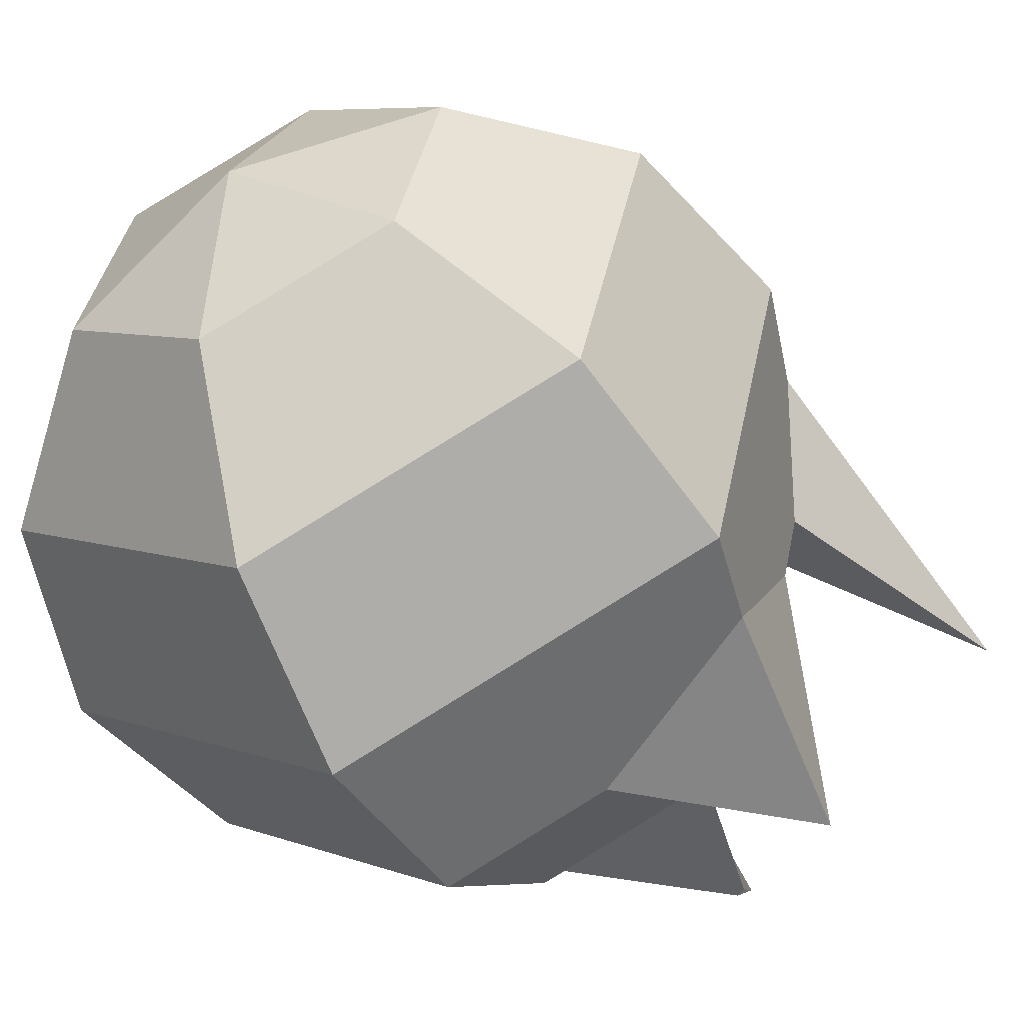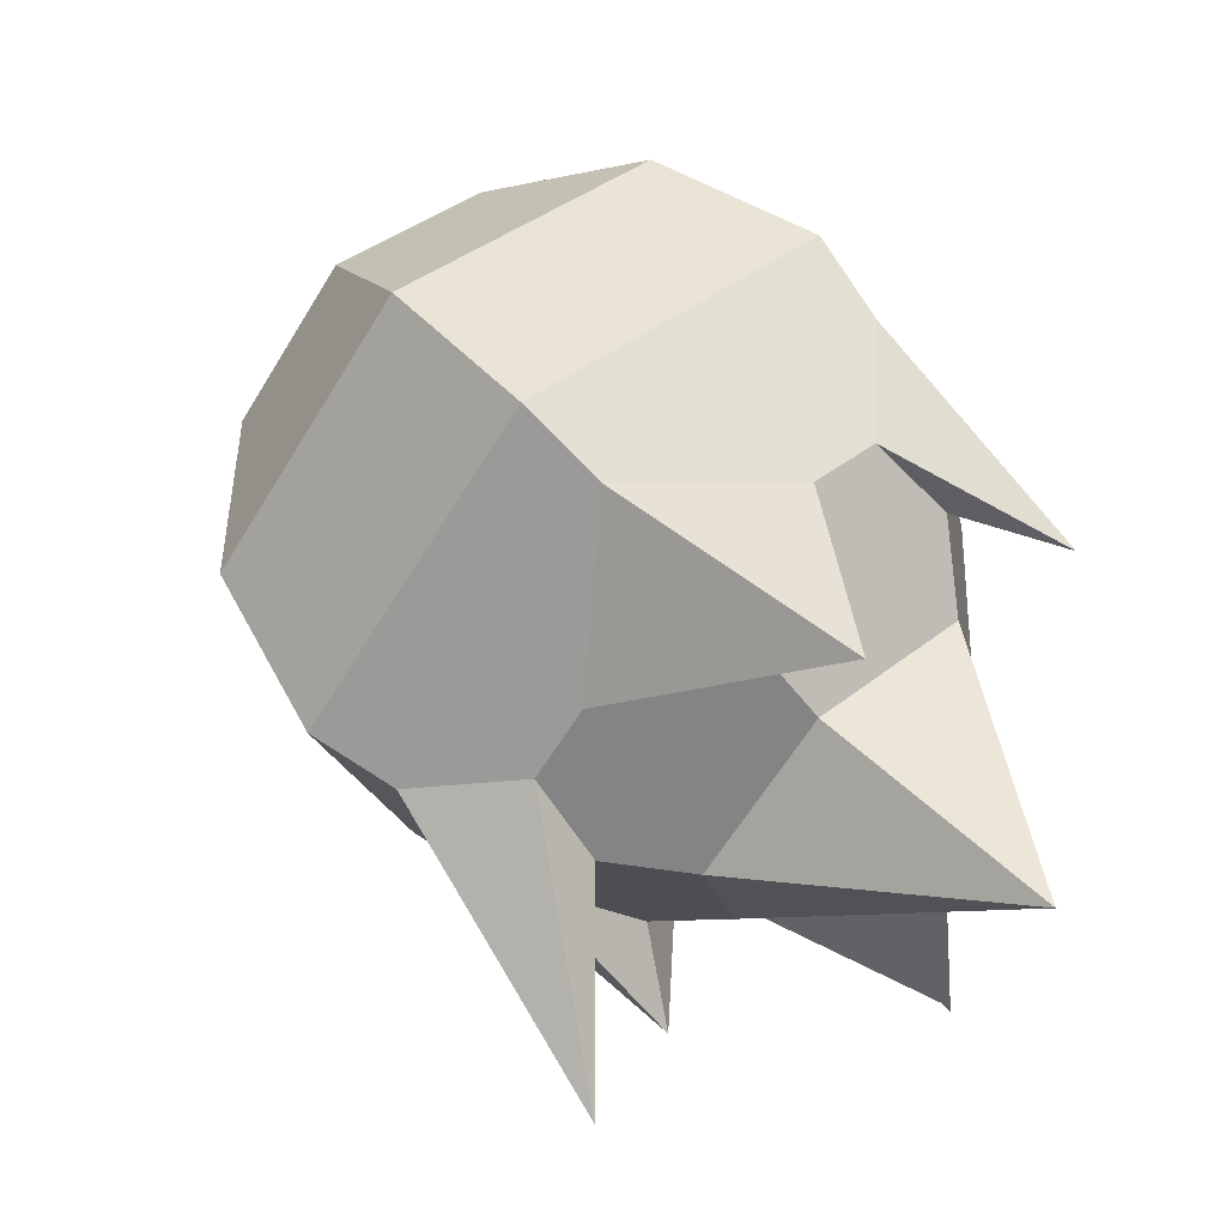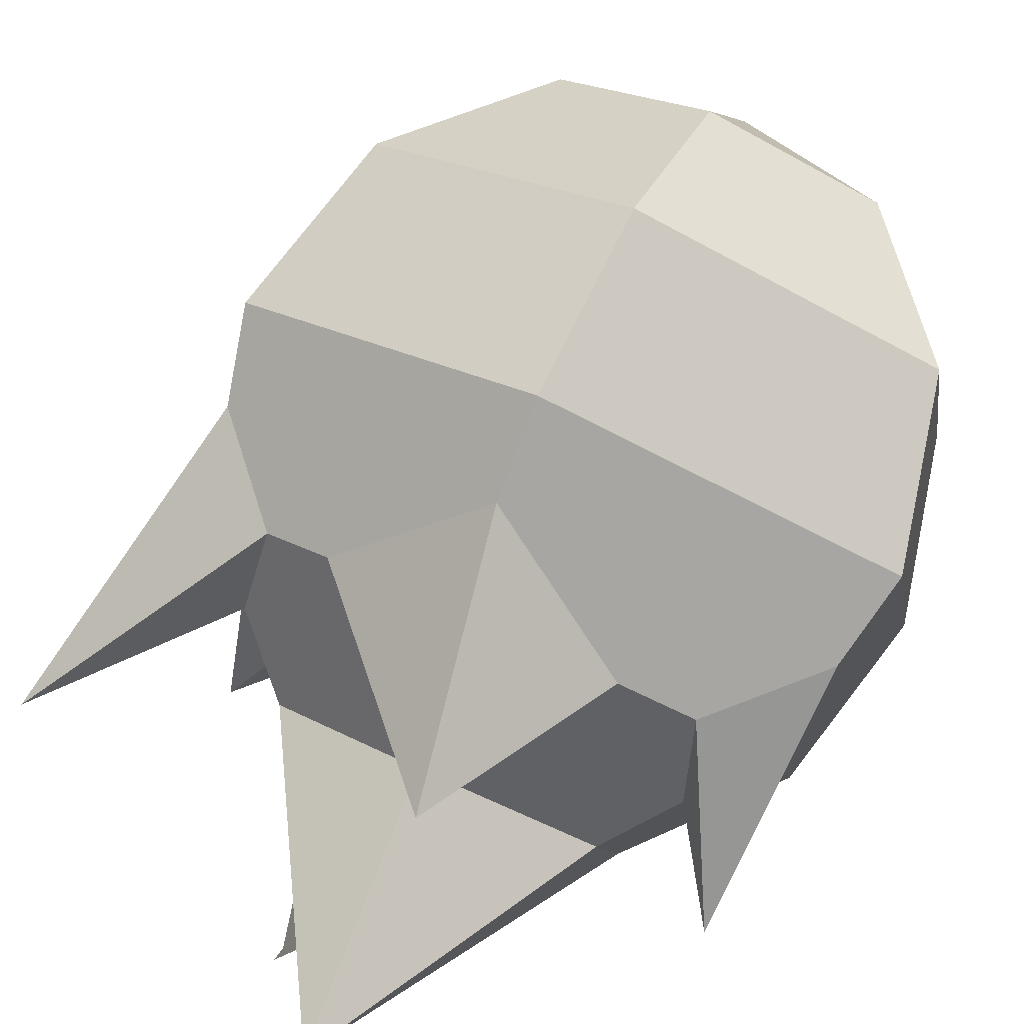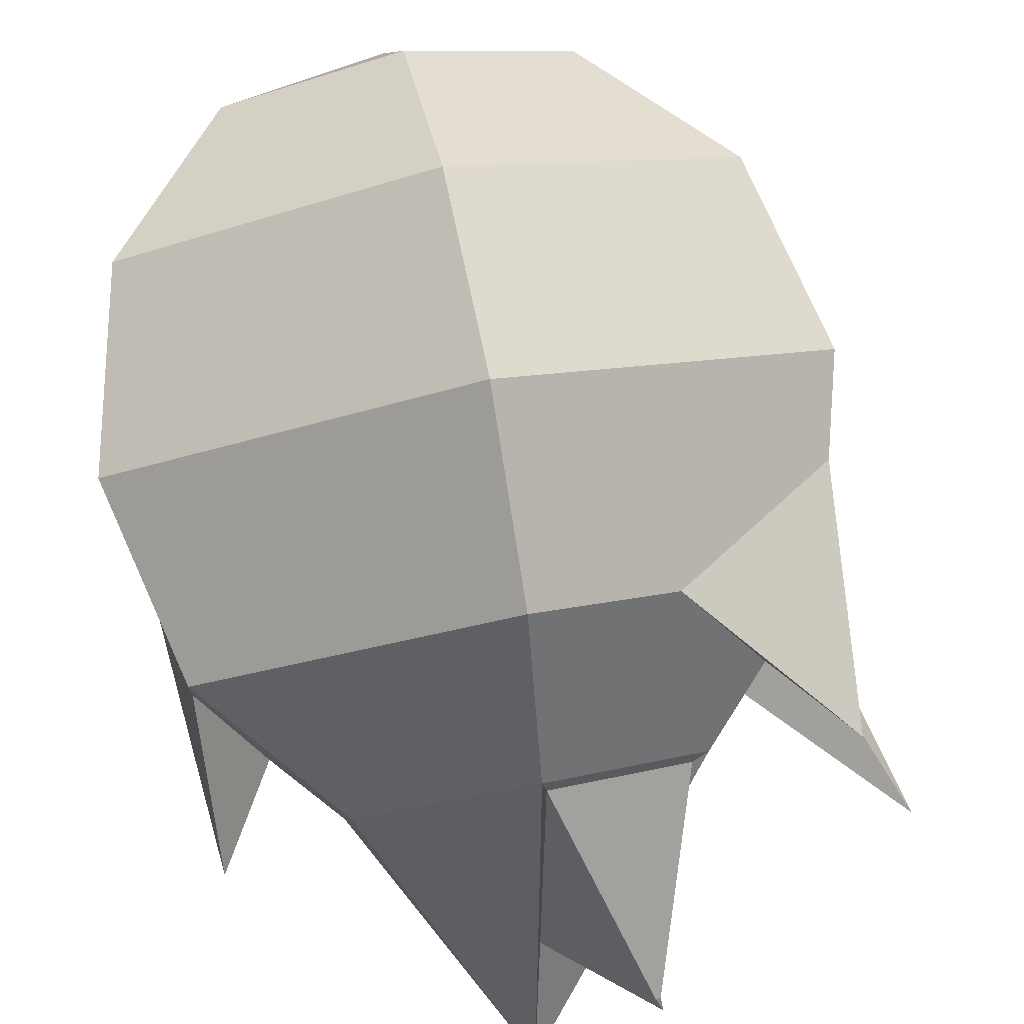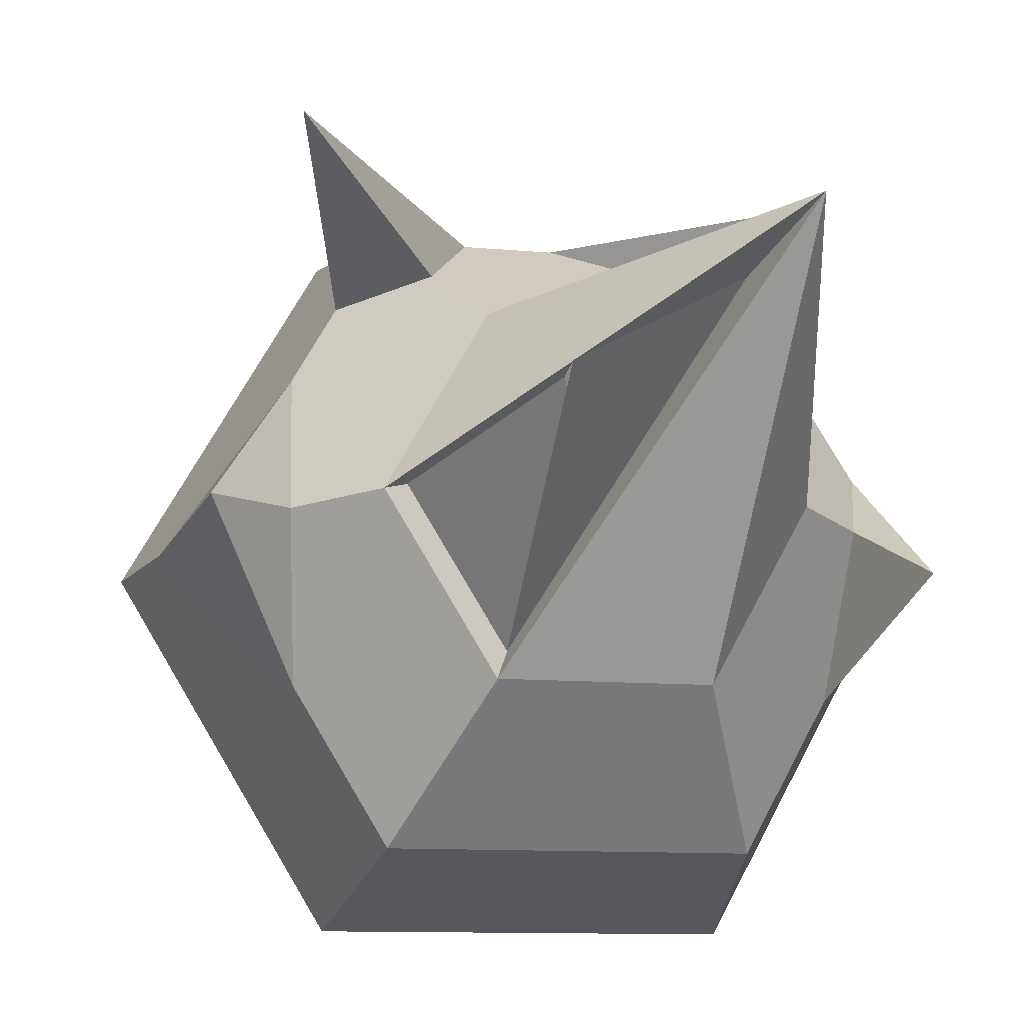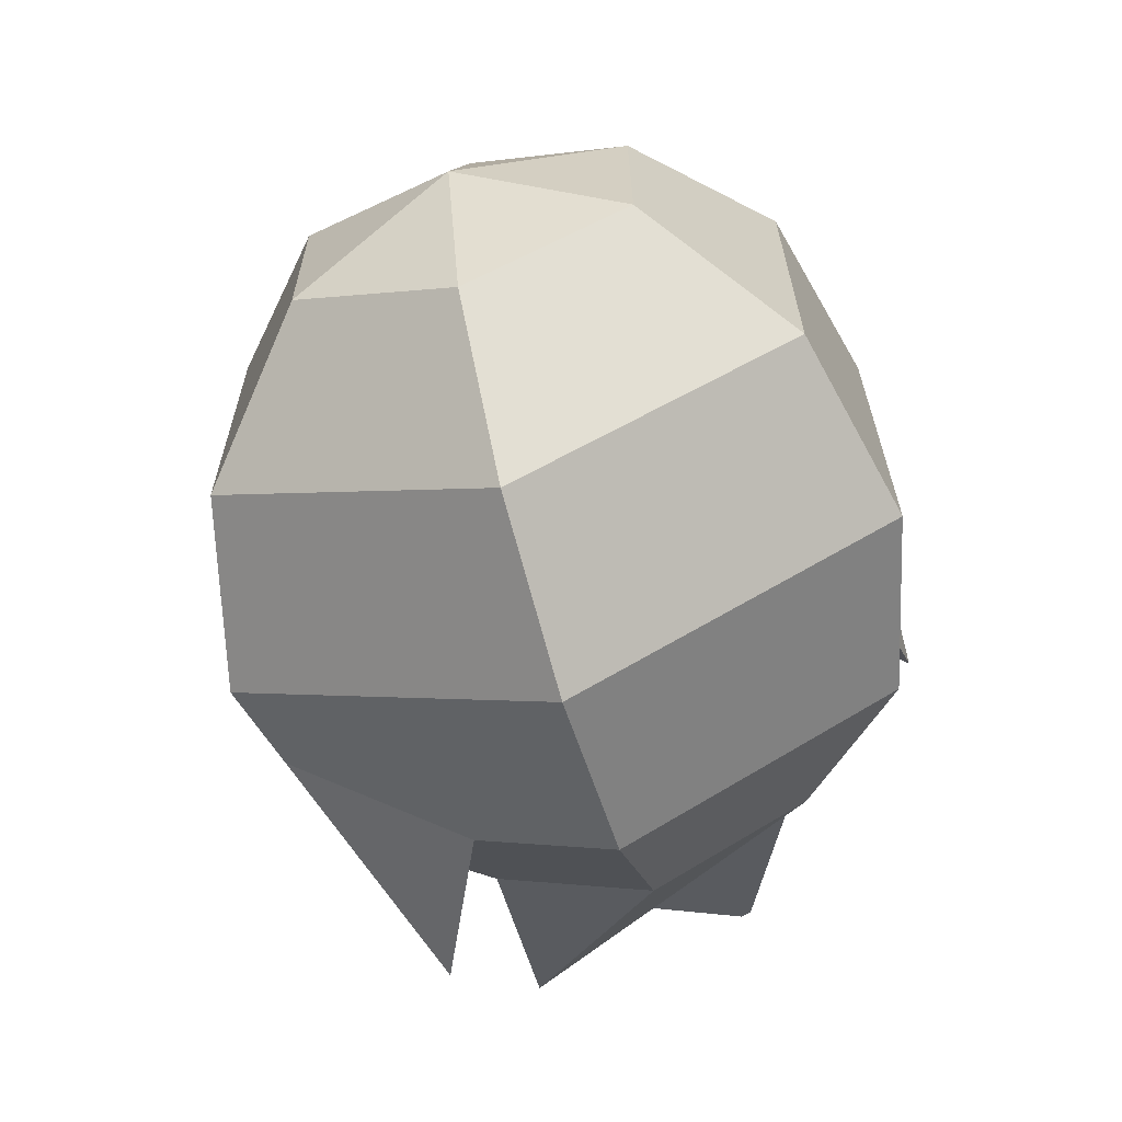
<metadata>
{"format":"obj","ext":"obj","renderer":"f3d","projection":"perspective","resolution":1024,"background":"white","views":[{"elev":-7.3,"azim":58.0,"up":"+Y"},{"elev":-50.5,"azim":-132.8,"up":"+Z"},{"elev":36.4,"azim":-125.6,"up":"+Y"},{"elev":-51.2,"azim":35.5,"up":"+Y"},{"elev":-61.9,"azim":-177.8,"up":"+Y"},{"elev":70.1,"azim":-43.2,"up":"+Z"}]}
</metadata>
<code>
g default
v -2.046 -2.557 -4.345
v -0.682 -2.815 -4.604
v 1.6e-05 -3.809 -3.868
v -0.682 -4.545 -2.874
v -2.046 -4.286 -2.615
v -2.728 -3.292 -3.351
v -2.935 -2.013 -4.951
v 0.4164 -2.851 -6.057
v 1.053 -4.156 -4.055
v 0.08483 -4.566 -1.629
v -2.278 -4.119 -1.182
v -3.524 -3.655 -3.023
v -2.095 0.1078 -3.41
v 0.6331 -0.4091 -3.927
v 1.997 -2.397 -2.456
v 0.6331 -3.868 -0.4677
v -2.095 -3.351 0.0492
v -3.459 -1.363 -1.422
v -1.547 0.806 -2.248
v 0.8158 0.3584 -2.696
v 1.997 -1.363 -1.422
v 0.8158 -2.637 0.2998
v -1.547 -2.19 0.7474
v -2.728 -0.468 -0.5266
v -0.78 0.7845 -1.004
v 0.5841 0.526 -1.262
v 1.266 -0.468 -0.5266
v 0.5841 -1.204 0.4674
v -0.78 -0.9451 0.7258
v -1.462 0.0489 -0.009729
v -2.773 -3.793 -5.769
v 1.6e-05 0.0489 -0.00973
v -0.1479 -3.809 -3.889
v -0.7458 -4.454 -3.018
v -2.327 -3.362 -5.033
v -1.165 -4.599 -4.976
v -1.174 -4.647 -4.924
v -1.219 -4.606 -5.089
v 0.6755 -2.432 -3.988
v 0.6755 -3.929 -2.49
v 0.6331 -3.551 -3.609
v 1.632 -2.845 -2.903
v -1.096 -1.347 -4.401
v -2.868 -1.76 -3.317
v -2.162 -1.84 -4.261
v -2.186 -0.5076 -3.794
v -2.868 -3.258 -1.819
v -3.164 -2.079 -2.886
v -3.094 -2.845 -2.903
v -3.459 -1.88 -1.939
v 0.3802 -2.001 -4.307
v -0.2986 -2.193 -4.614
v 0.359 -0.9899 -4.276
v -0.5058 -1.459 -4.513
g RFlame
f 45 7 43
f 39 9 41
f 41 9 40
f 4 10 5
f 5 10 11
f 47 12 49
f 44 7 45
f 7 46 43
f 42 9 39
f 9 42 40
f 10 16 11
f 11 16 17
f 50 12 47
f 46 7 44
f 13 19 14
f 14 19 20
f 14 20 15
f 15 20 21
f 15 21 16
f 16 21 22
f 16 22 17
f 17 22 23
f 17 23 18
f 18 23 24
f 18 24 13
f 13 24 19
f 19 25 20
f 20 25 26
f 20 26 21
f 21 26 27
f 21 27 22
f 22 27 28
f 22 28 23
f 23 28 29
f 23 29 24
f 24 29 30
f 24 30 19
f 19 30 25
f 2 31 1
f 3 31 2
f 37 38 36
f 5 31 4
f 6 31 5
f 1 31 6
f 25 32 26
f 26 32 27
f 27 32 28
f 28 32 29
f 29 32 30
f 30 32 25
f 4 34 3
f 3 34 33
f 3 33 31
f 33 35 31
f 4 31 34
f 31 35 34
f 36 33 37
f 34 37 33
f 38 35 36
f 33 36 35
f 38 37 35
f 35 37 34
f 10 4 40
f 4 3 40
f 3 41 40
f 15 16 42
f 42 16 40
f 16 10 40
f 8 53 51
f 52 8 51
f 54 8 52
f 53 8 54
f 12 50 48
f 49 12 48
f 45 1 44
f 1 6 44
f 6 49 44
f 49 48 44
f 18 13 50
f 50 13 48
f 48 13 44
f 13 46 44
f 17 18 11
f 11 18 47
f 18 50 47
f 11 47 5
f 5 47 6
f 47 49 6
f 45 43 1
f 1 43 2
f 2 43 52
f 43 54 52
f 41 3 39
f 3 2 39
f 2 52 39
f 52 51 39
f 14 15 53
f 53 15 51
f 51 15 39
f 15 42 39
f 13 14 46
f 46 14 43
f 14 53 43
f 53 54 43

</code>
